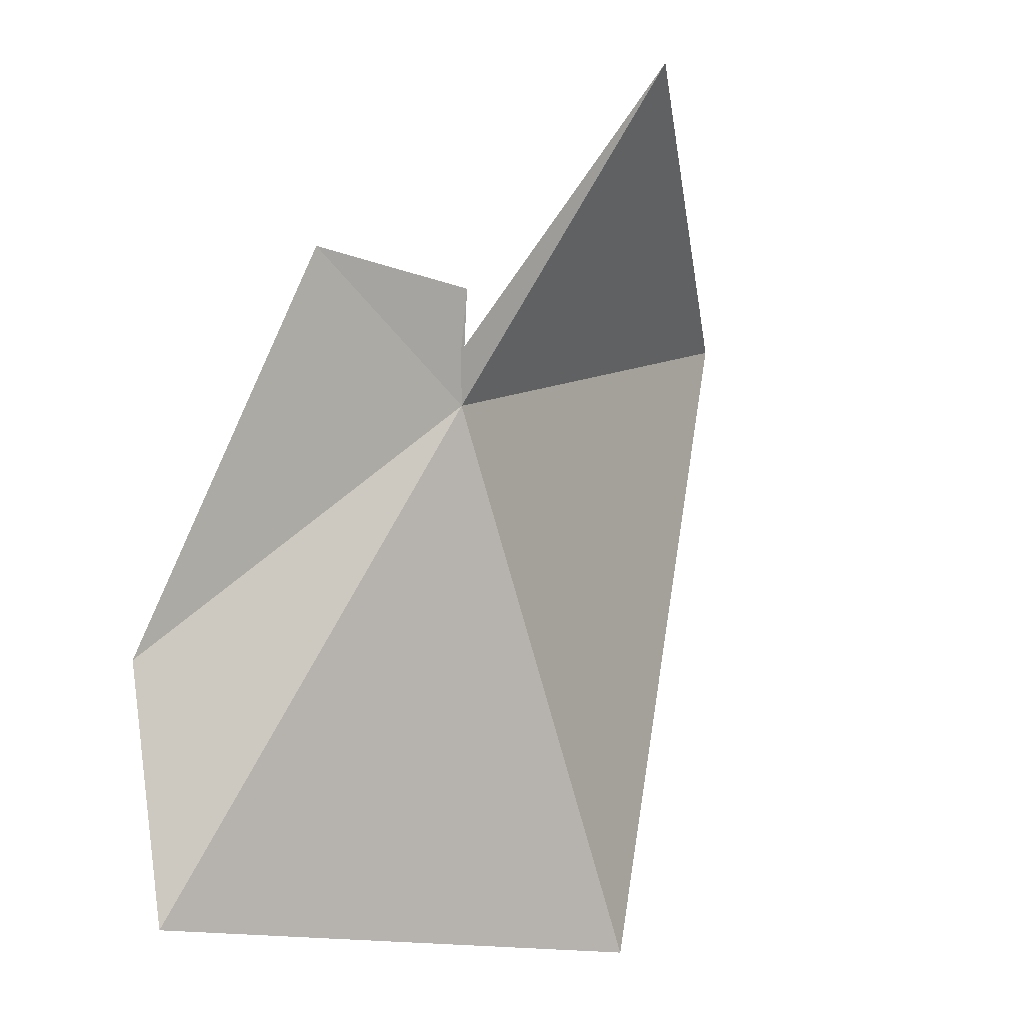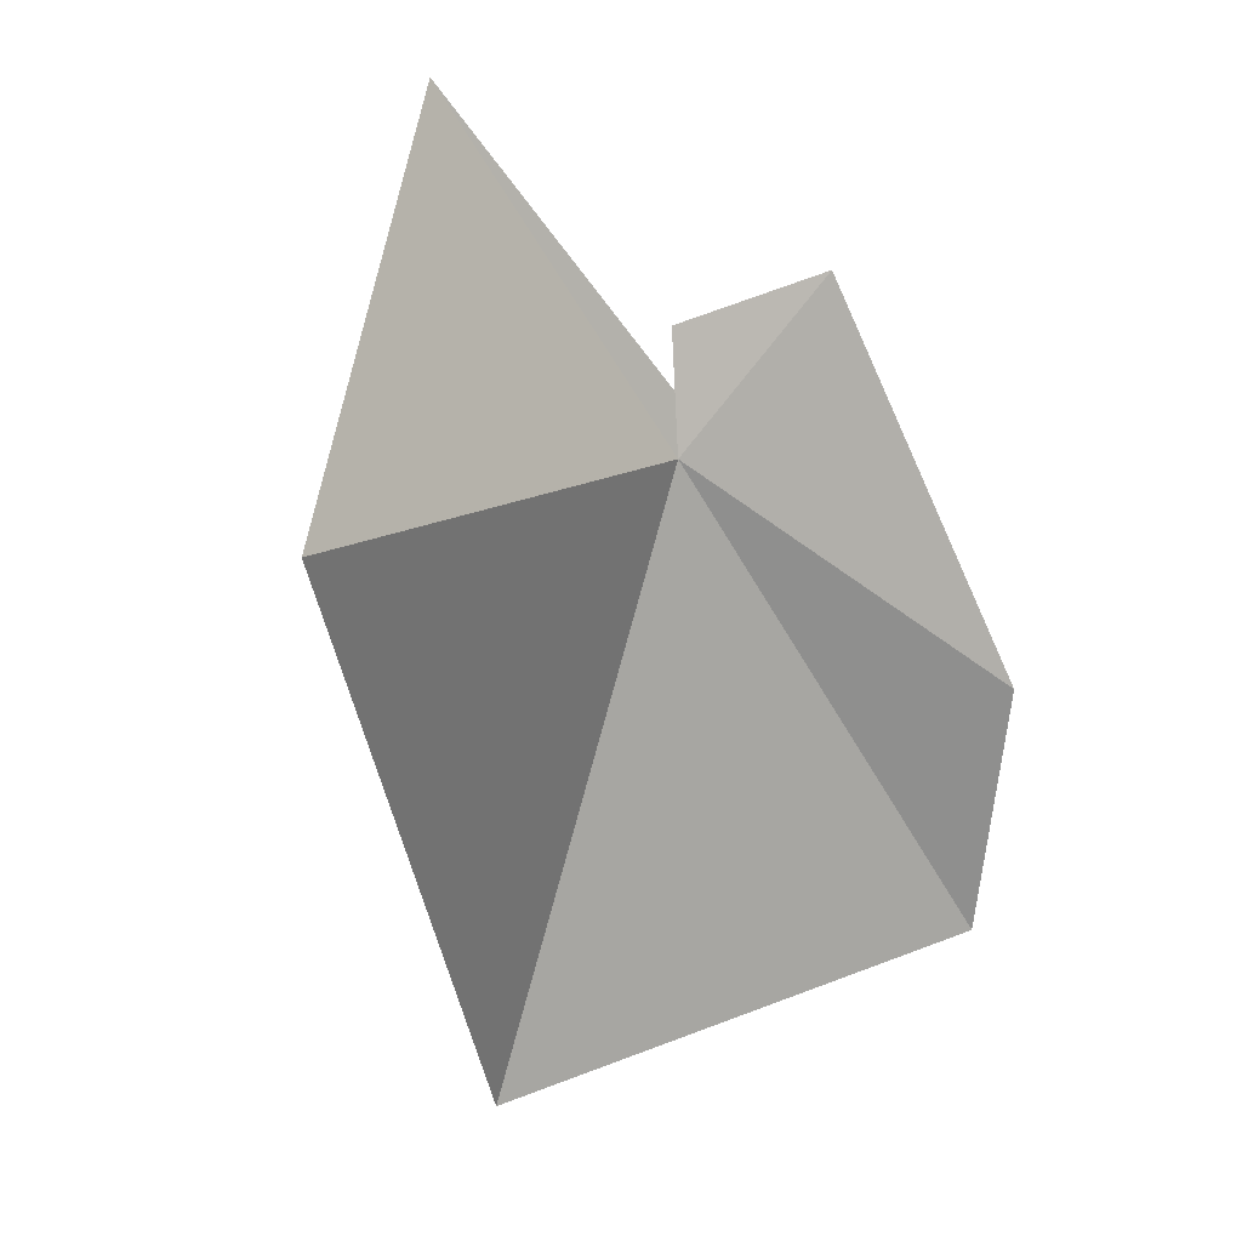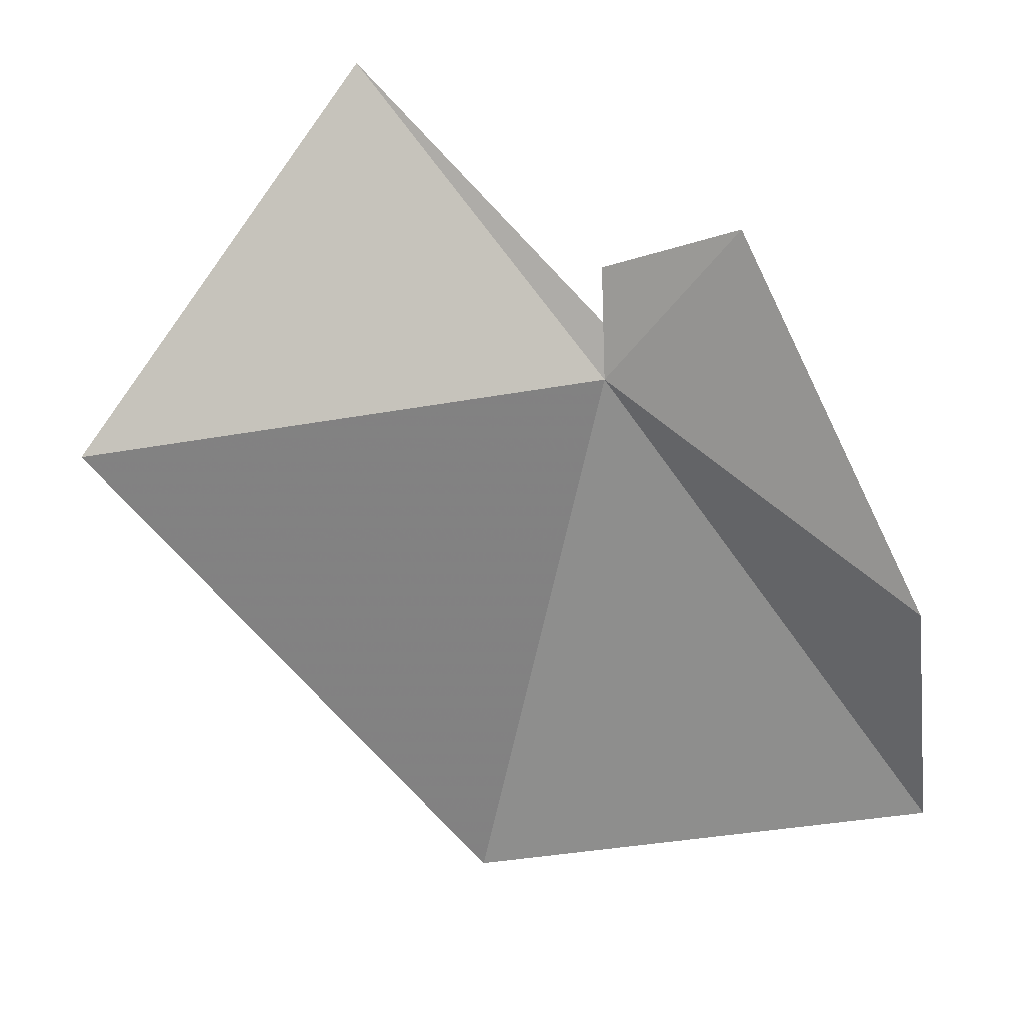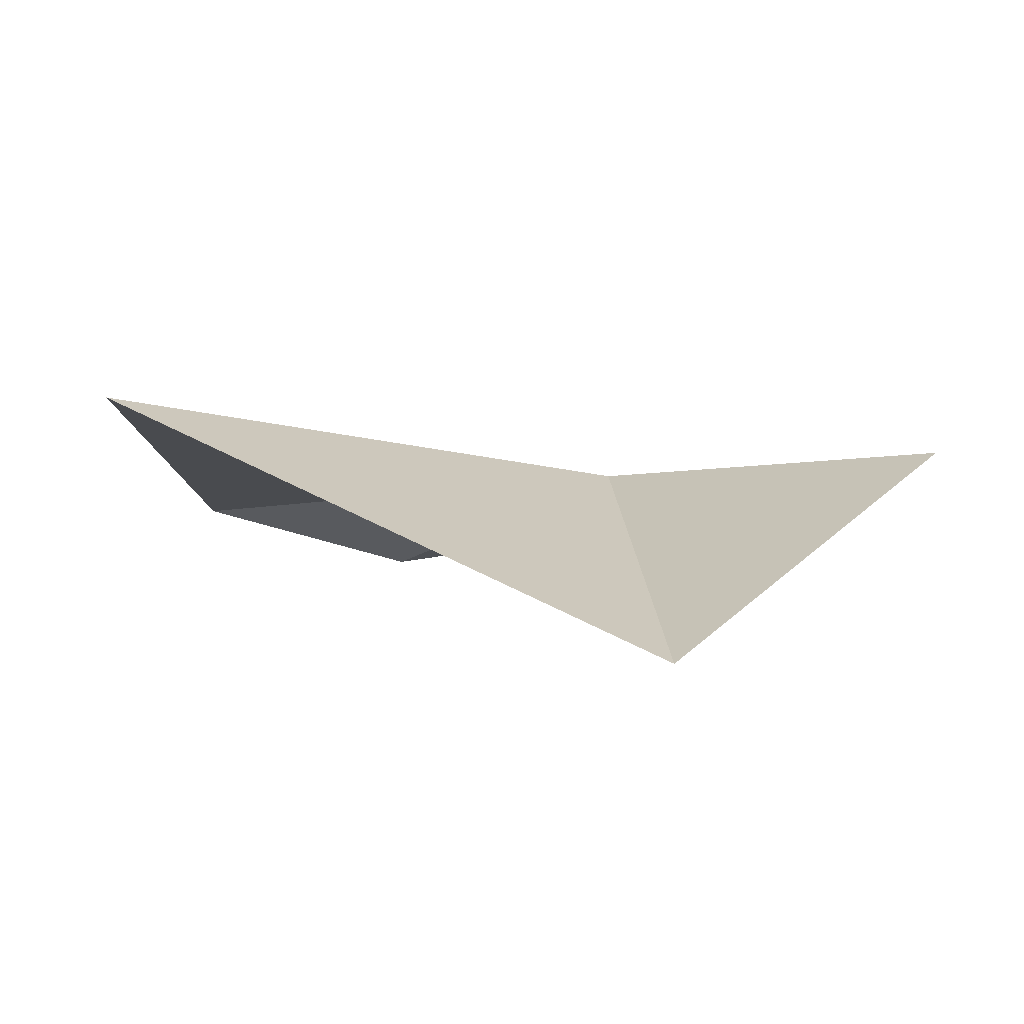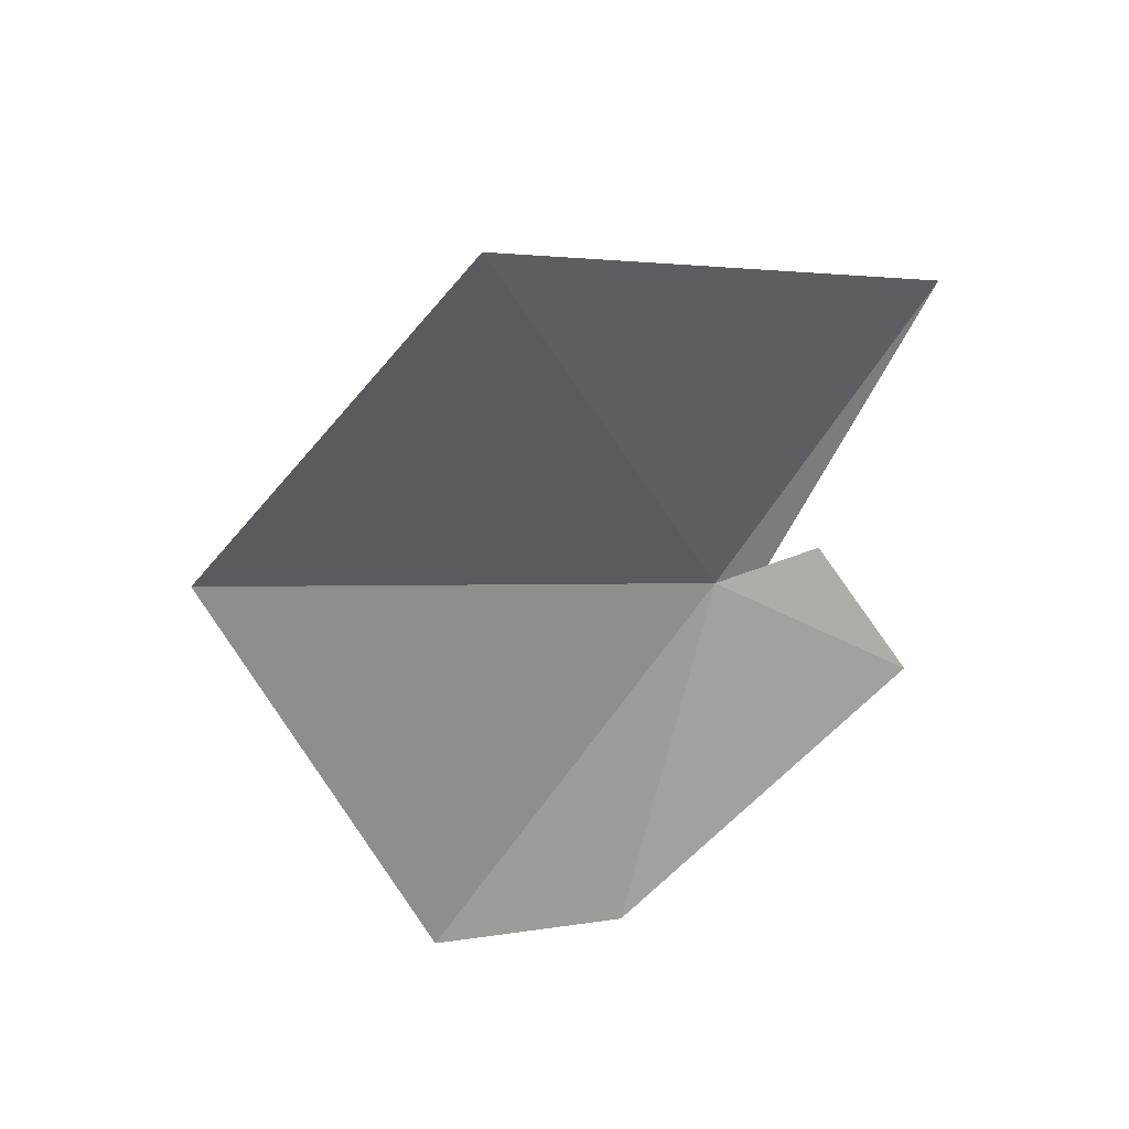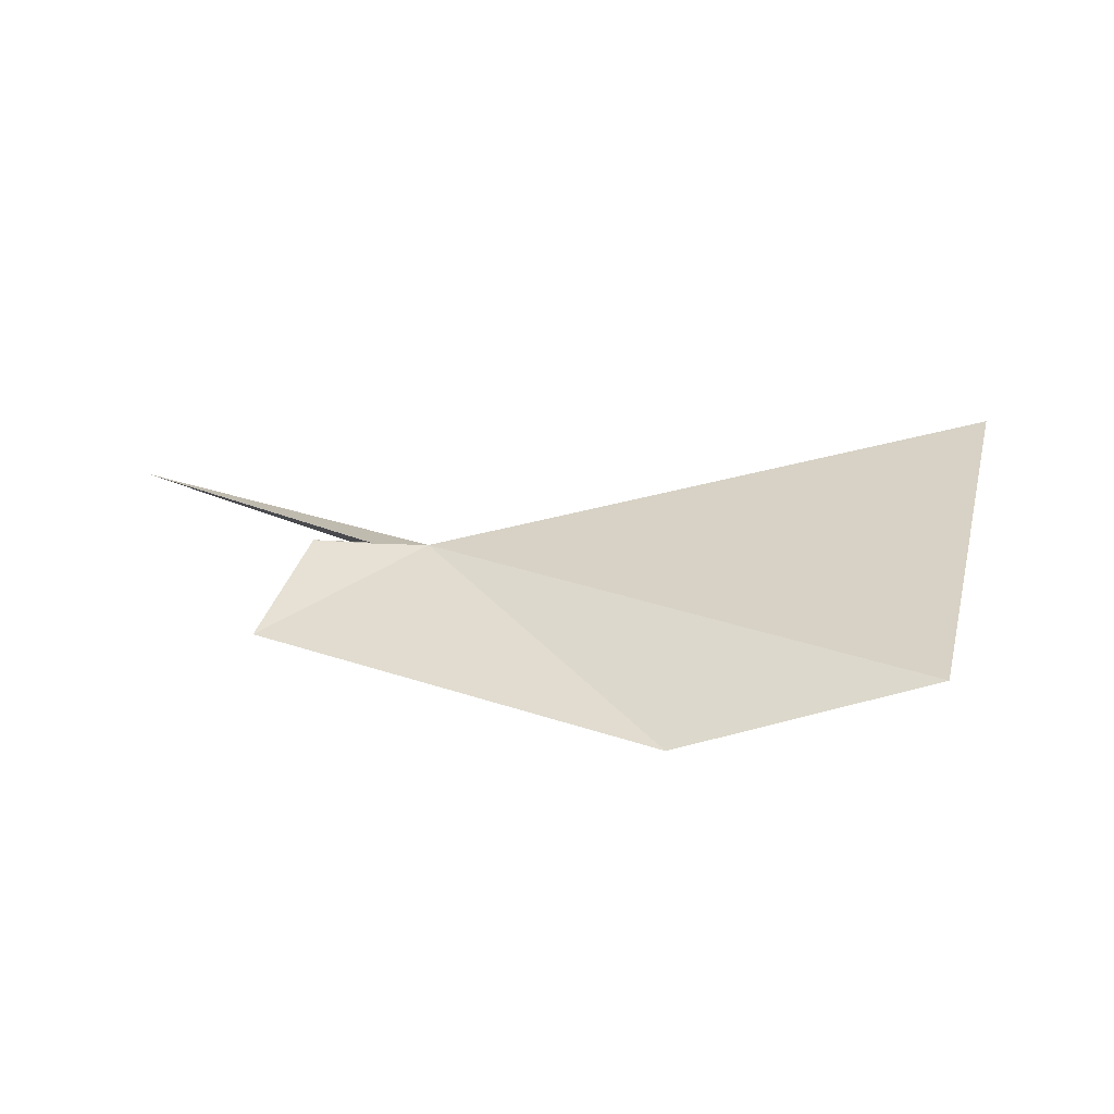
<metadata>
{"format":"obj","ext":"obj","renderer":"f3d","projection":"perspective","resolution":1024,"background":"white","views":[{"elev":14.5,"azim":129.8,"up":"+Z"},{"elev":7.5,"azim":-49.8,"up":"+Z"},{"elev":15.4,"azim":-10.9,"up":"+Z"},{"elev":11.2,"azim":-98.2,"up":"+Y"},{"elev":-47.7,"azim":-68.1,"up":"+Y"},{"elev":4.5,"azim":89.2,"up":"+Y"}]}
</metadata>
<code>
v 2.722 73.18 -54.32
v 3.92 72.41 -52.69
v 2.694 73.23 -53.16
v 5.654 71.56 -56.54
v 6.046 72.23 -58.99
v 1.658 74.4 -60.14
v 2.748 73.2 -53.77
v 0.2857 73.79 -51.12
v -2.622 72.31 -54.68
f 1 4 5
f 1 5 6
f 1 7 3
f 1 3 2
f 1 2 4
f 1 8 7
f 1 9 8
f 1 6 9

</code>
